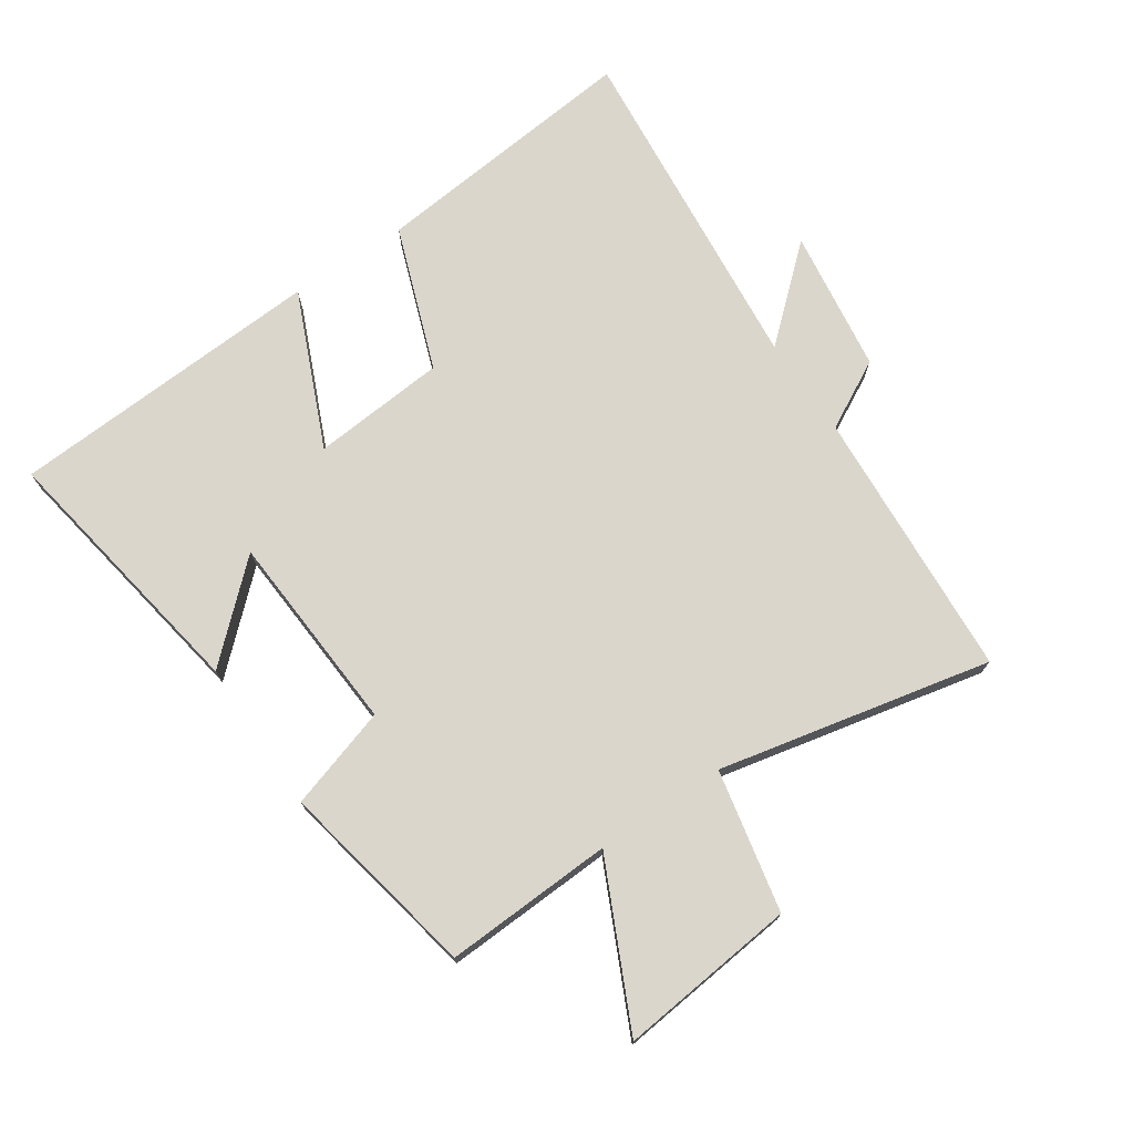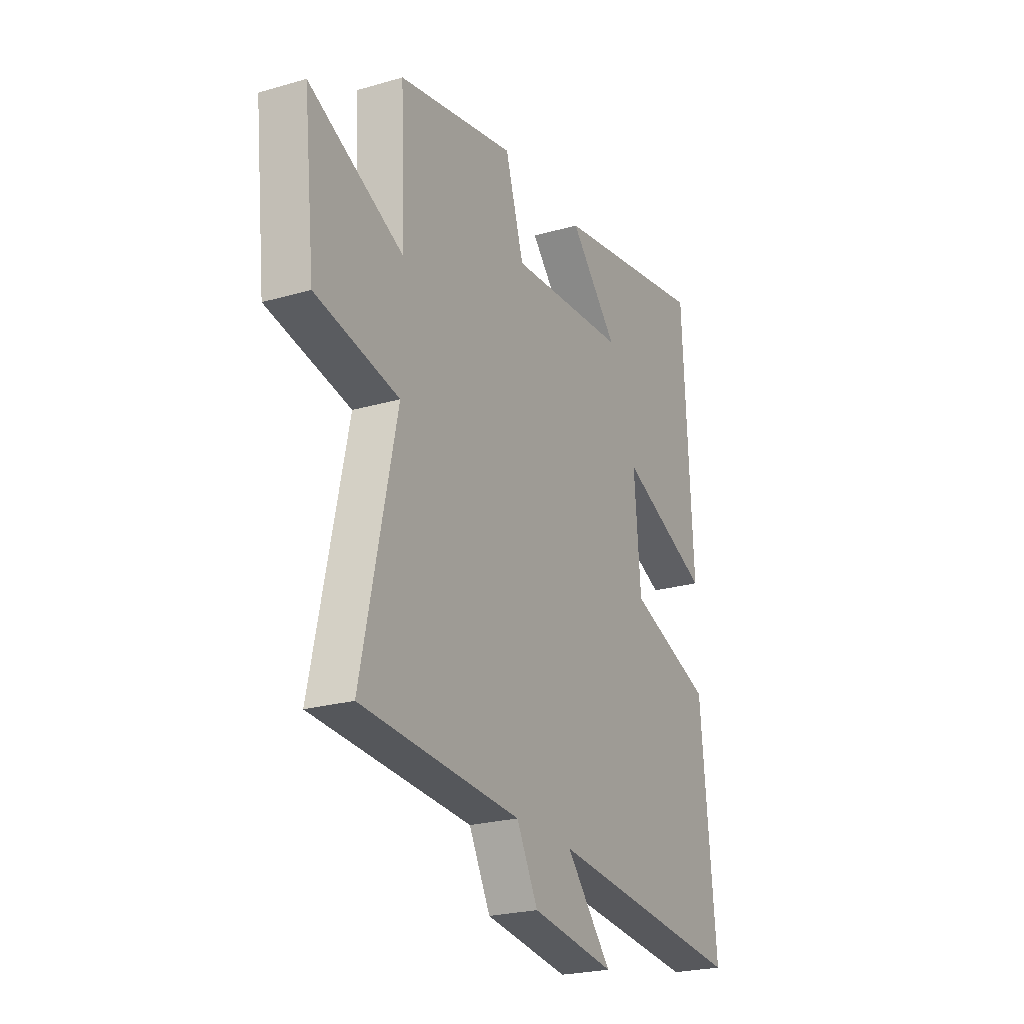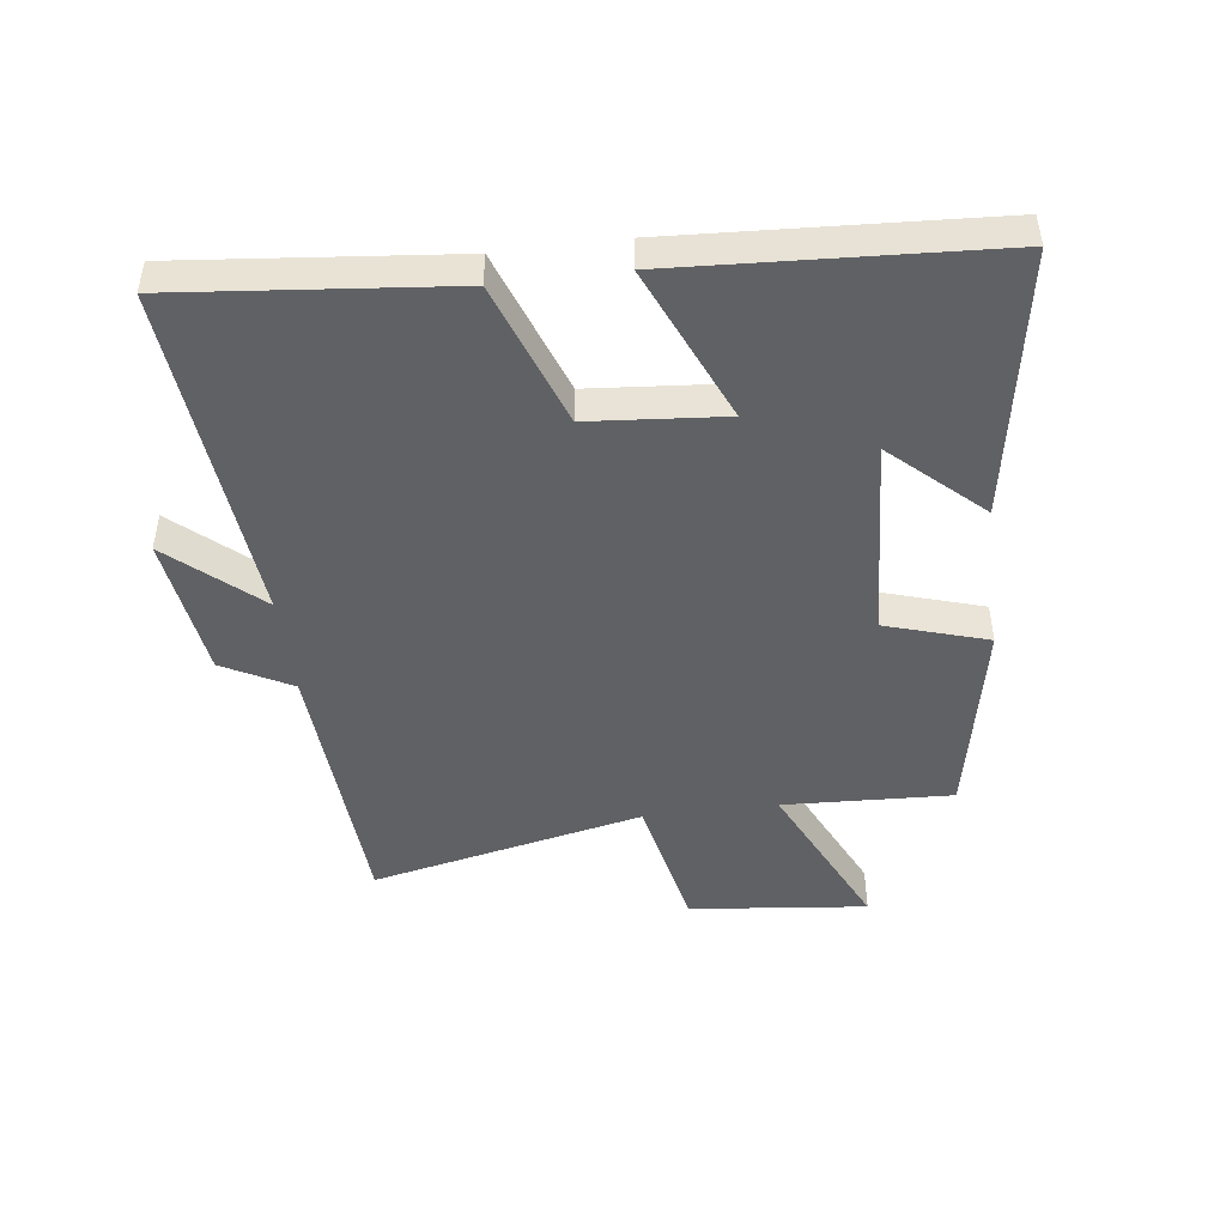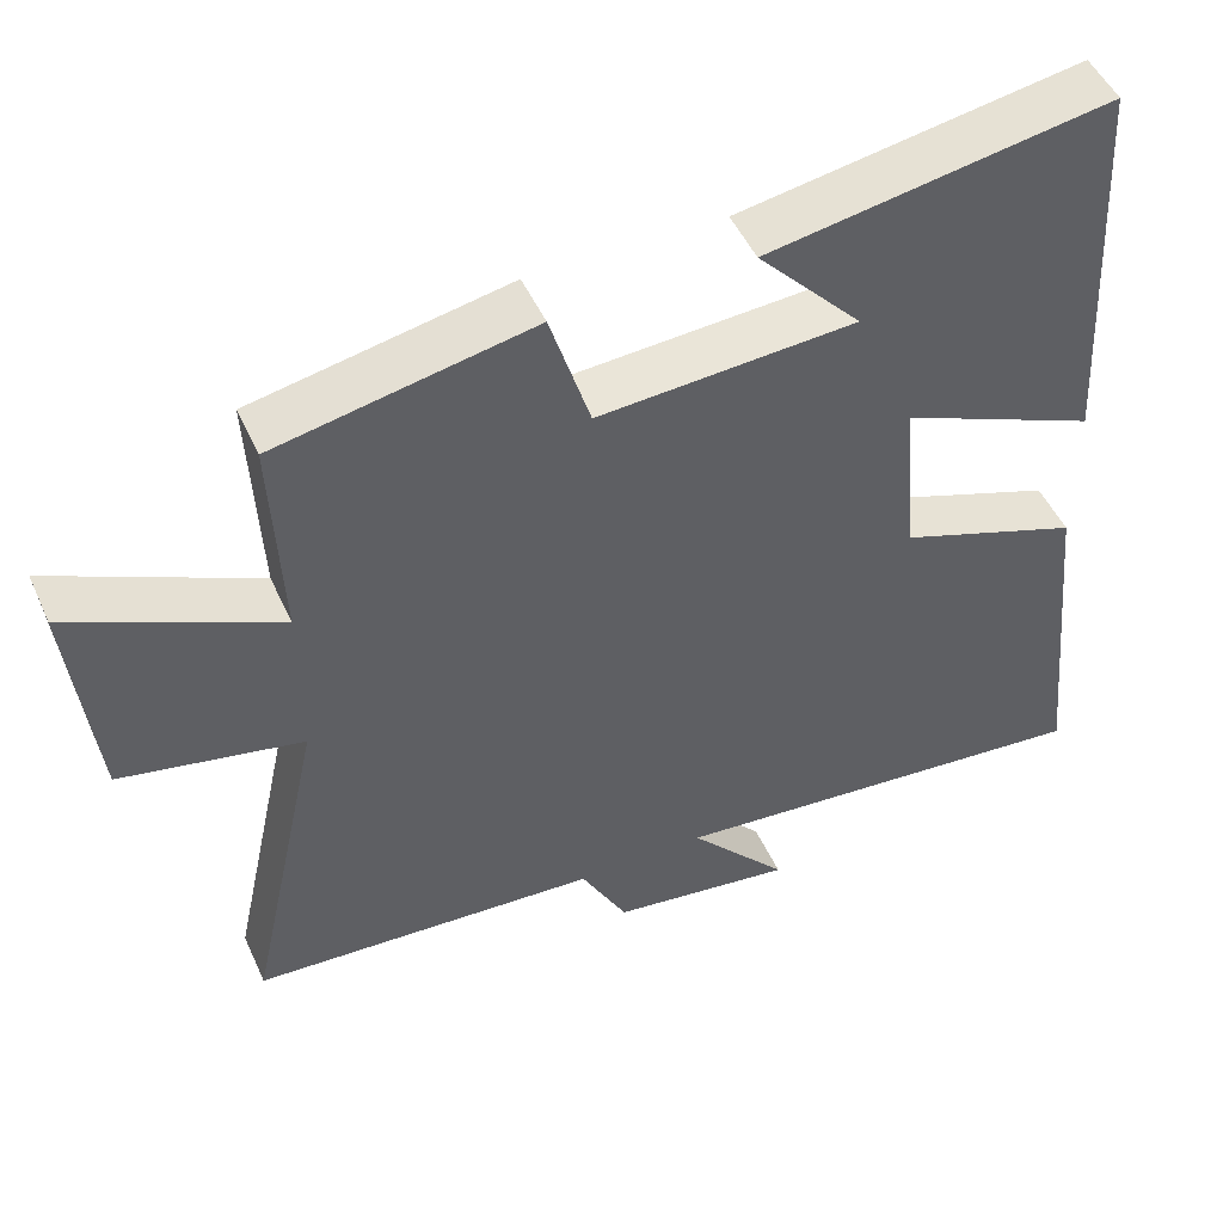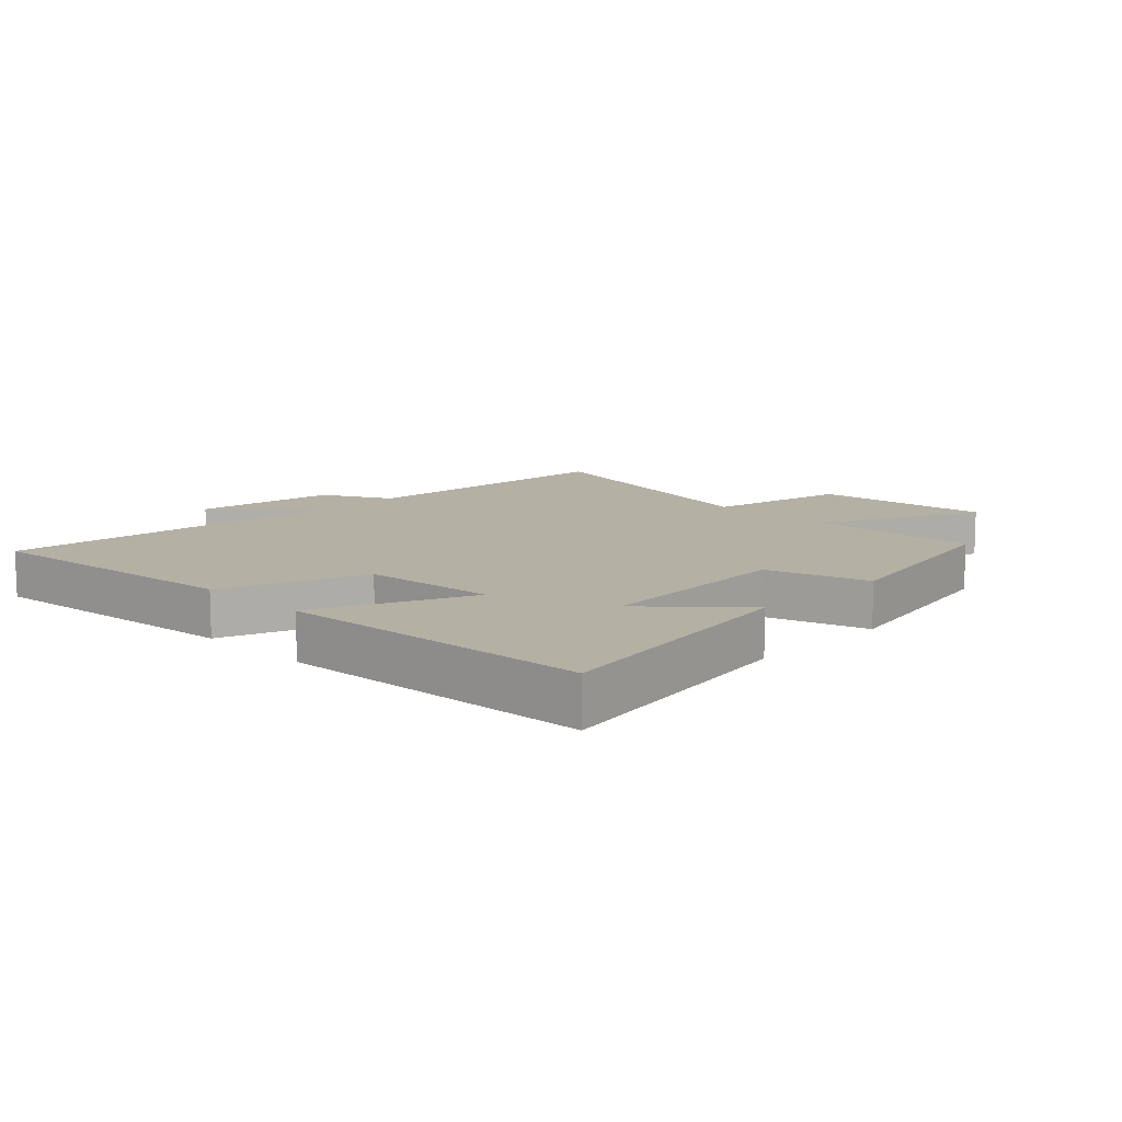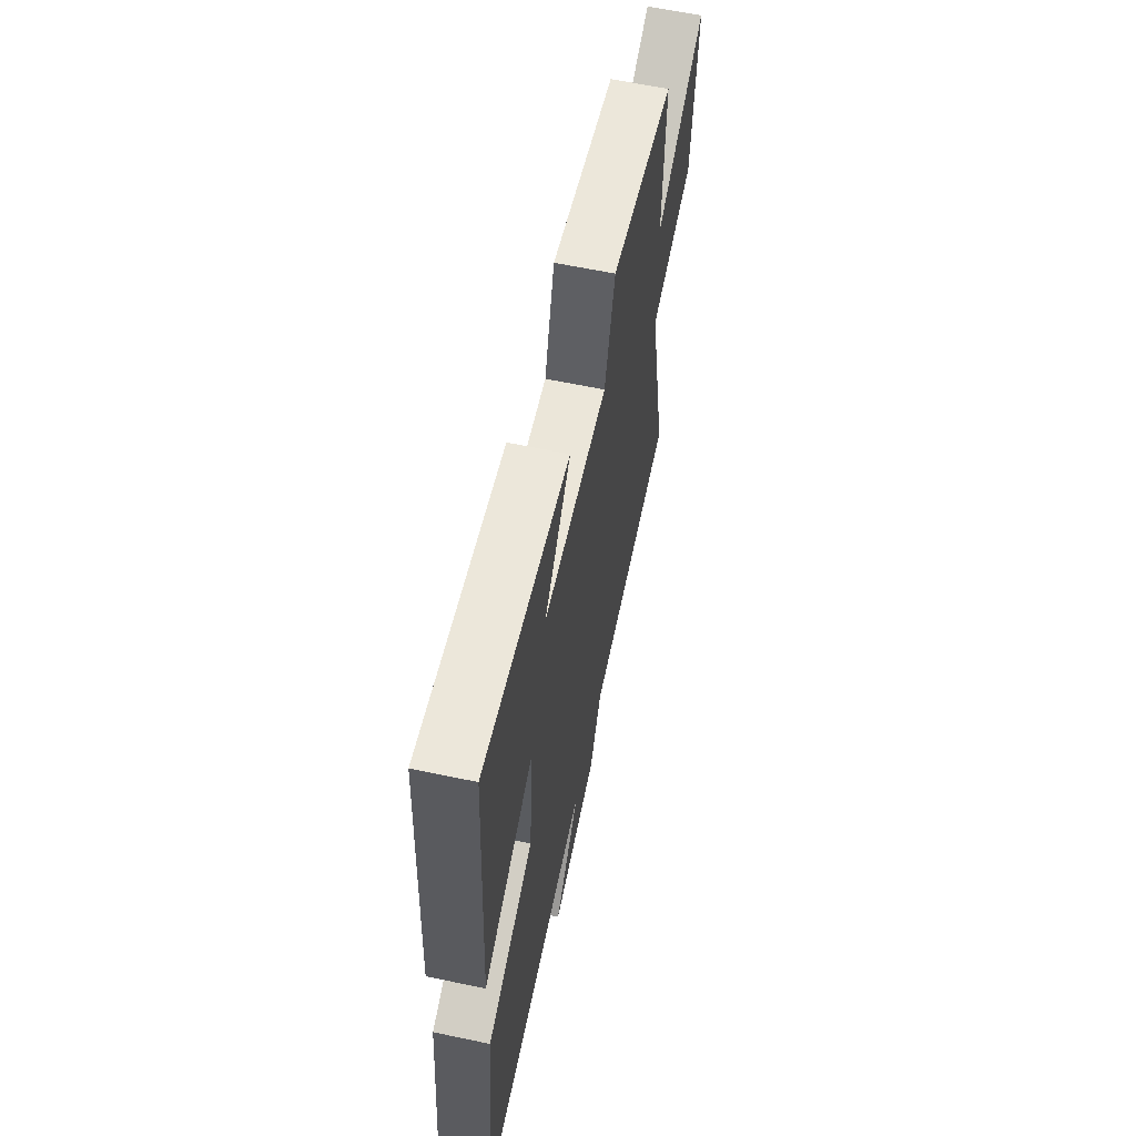
<metadata>
{"format":"obj","ext":"obj","renderer":"f3d","projection":"perspective","resolution":1024,"background":"white","views":[{"elev":73.5,"azim":55.9,"up":"+Y"},{"elev":-23.5,"azim":116.1,"up":"+Z"},{"elev":-47.0,"azim":-82.8,"up":"+Y"},{"elev":49.3,"azim":156.2,"up":"+Z"},{"elev":11.5,"azim":-45.3,"up":"+Y"},{"elev":61.1,"azim":-77.9,"up":"+Z"}]}
</metadata>
<code>
v -0.472 0.07 0.572
v -0.046 0.07 0.5
v -0.176 0.07 0.358
v 0.144 0.07 0.338
v 0.194 0.07 0.5
v 0.512 0.07 0.437
v 0.5 0.07 0.169
v 0.755 0.07 0.29
v 0.725 0.07 0.008
v 0.5 0.07 -0.039
v 0.594 0.07 -0.472
v 0.161 0.07 -0.5
v 0.103 0.07 -0.609
v -0.125 0.07 -0.641
v -0.001 0.07 -0.5
v -0.543 0.07 -0.552
v -0.5 0.07 -0.121
v -0.272 0.07 -0.038
v -0.254 0.07 0.176
v -0.5 0.07 0.069
v -0.472 0 0.572
v -0.046 0 0.5
v -0.176 0 0.358
v 0.144 0 0.338
v 0.194 0 0.5
v 0.512 0 0.437
v 0.5 0 0.169
v 0.755 0 0.29
v 0.725 0 0.008
v 0.5 0 -0.039
v 0.594 0 -0.472
v 0.161 0 -0.5
v 0.103 0 -0.609
v -0.125 0 -0.641
v -0.001 0 -0.5
v -0.543 0 -0.552
v -0.5 0 -0.121
v -0.272 0 -0.038
v -0.254 0 0.176
v -0.5 0 0.069
f 19 20 1
f 15 16 17 18
f 15 18 19
f 12 13 14 15
f 10 11 12 15
f 10 15 19
f 7 8 9 10
f 7 10 19
f 4 5 6 7
f 3 4 7 19
f 1 2 3
f 1 3 19
f 21 40 39
f 38 37 36 35
f 39 38 35
f 35 34 33 32
f 35 32 31 30
f 39 35 30
f 30 29 28 27
f 39 30 27
f 27 26 25 24
f 39 27 24 23
f 23 22 21
f 39 23 21
f 1 21 22 2
f 2 22 23 3
f 3 23 24 4
f 4 24 25 5
f 5 25 26 6
f 6 26 27 7
f 7 27 28 8
f 8 28 29 9
f 9 29 30 10
f 10 30 31 11
f 11 31 32 12
f 12 32 33 13
f 13 33 34 14
f 14 34 35 15
f 15 35 36 16
f 16 36 37 17
f 17 37 38 18
f 18 38 39 19
f 19 39 40 20
f 20 40 21 1

</code>
